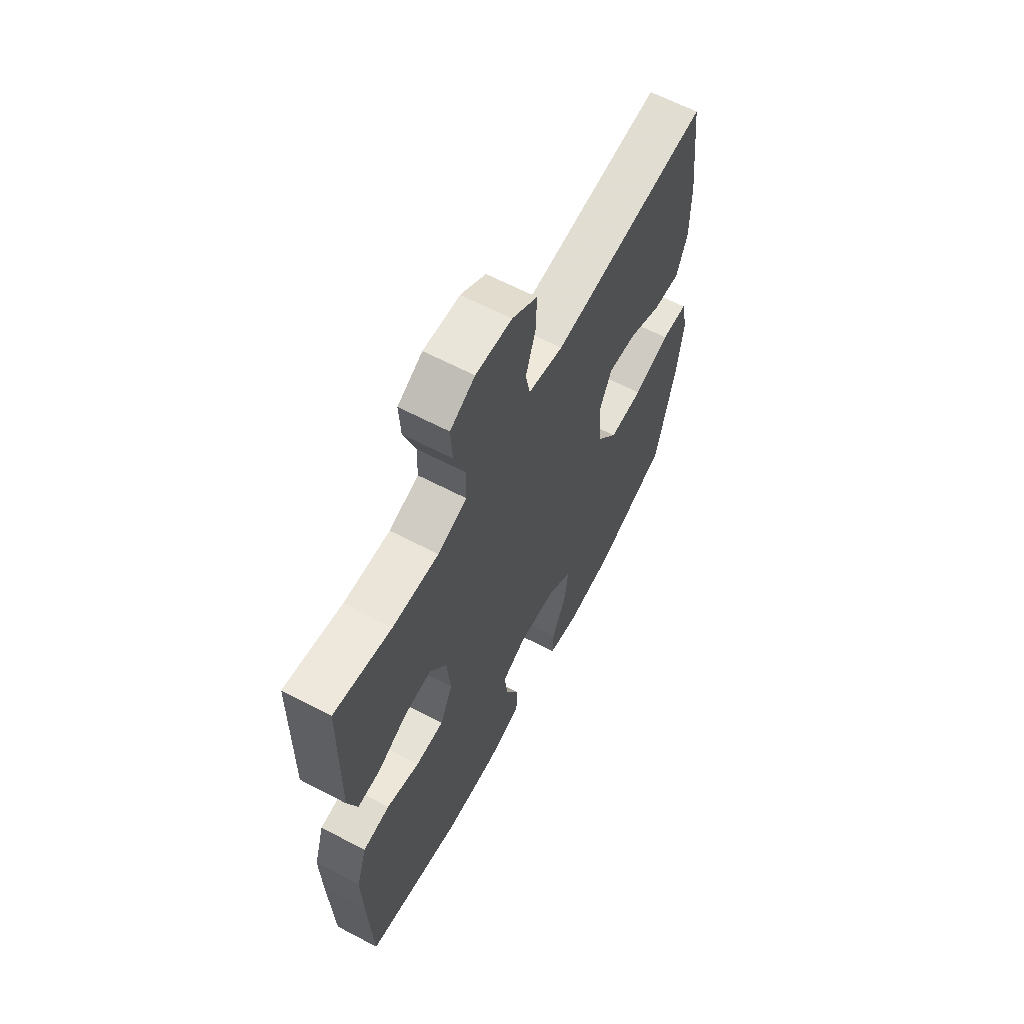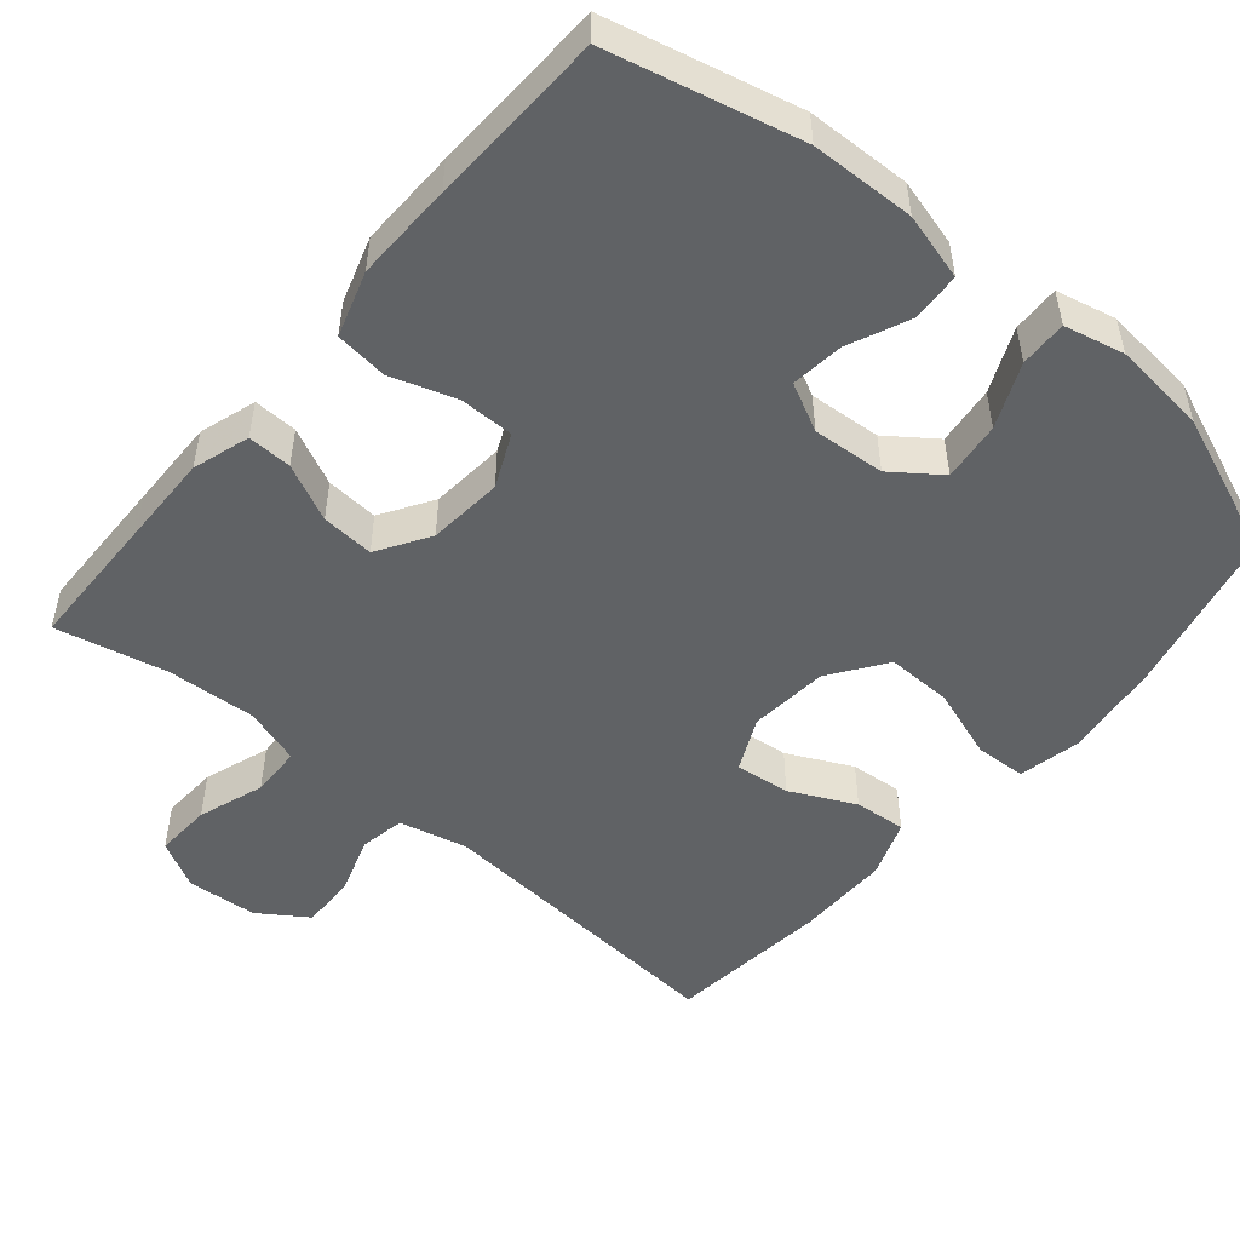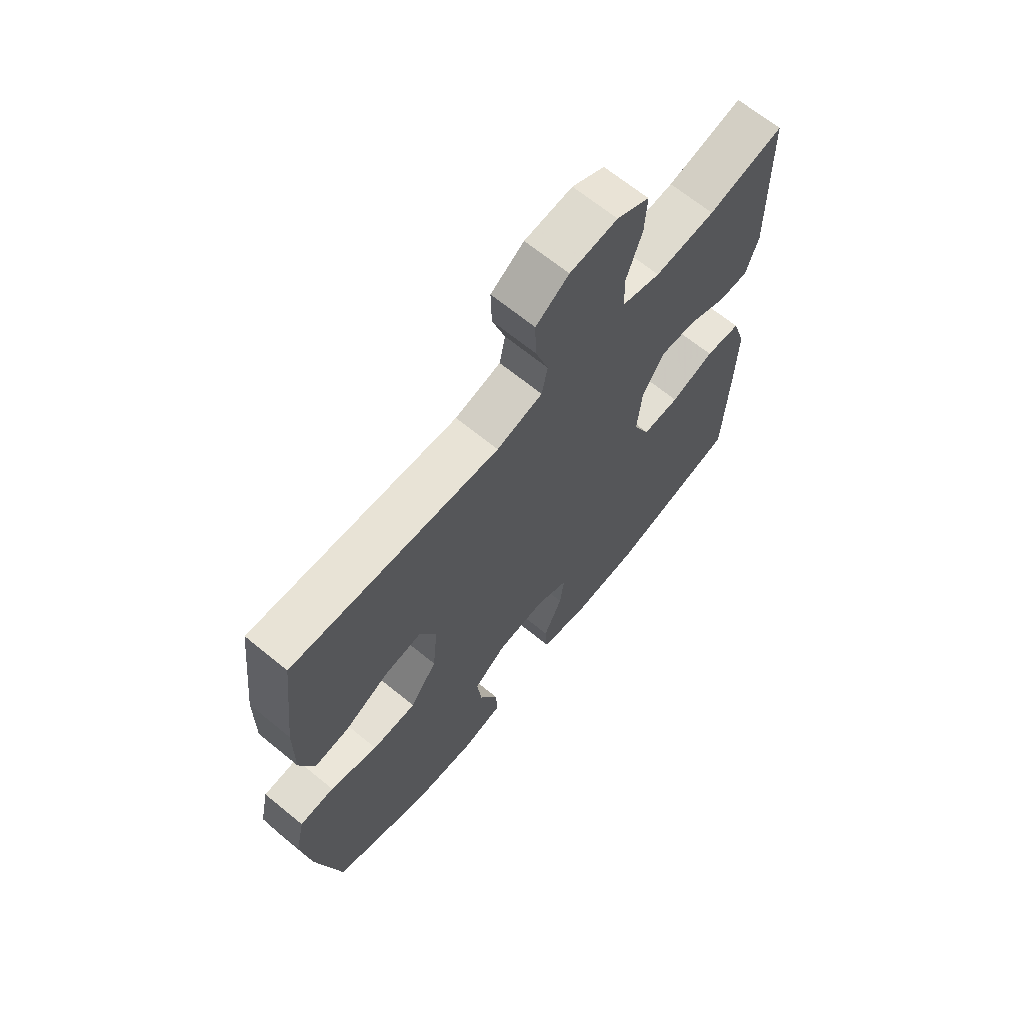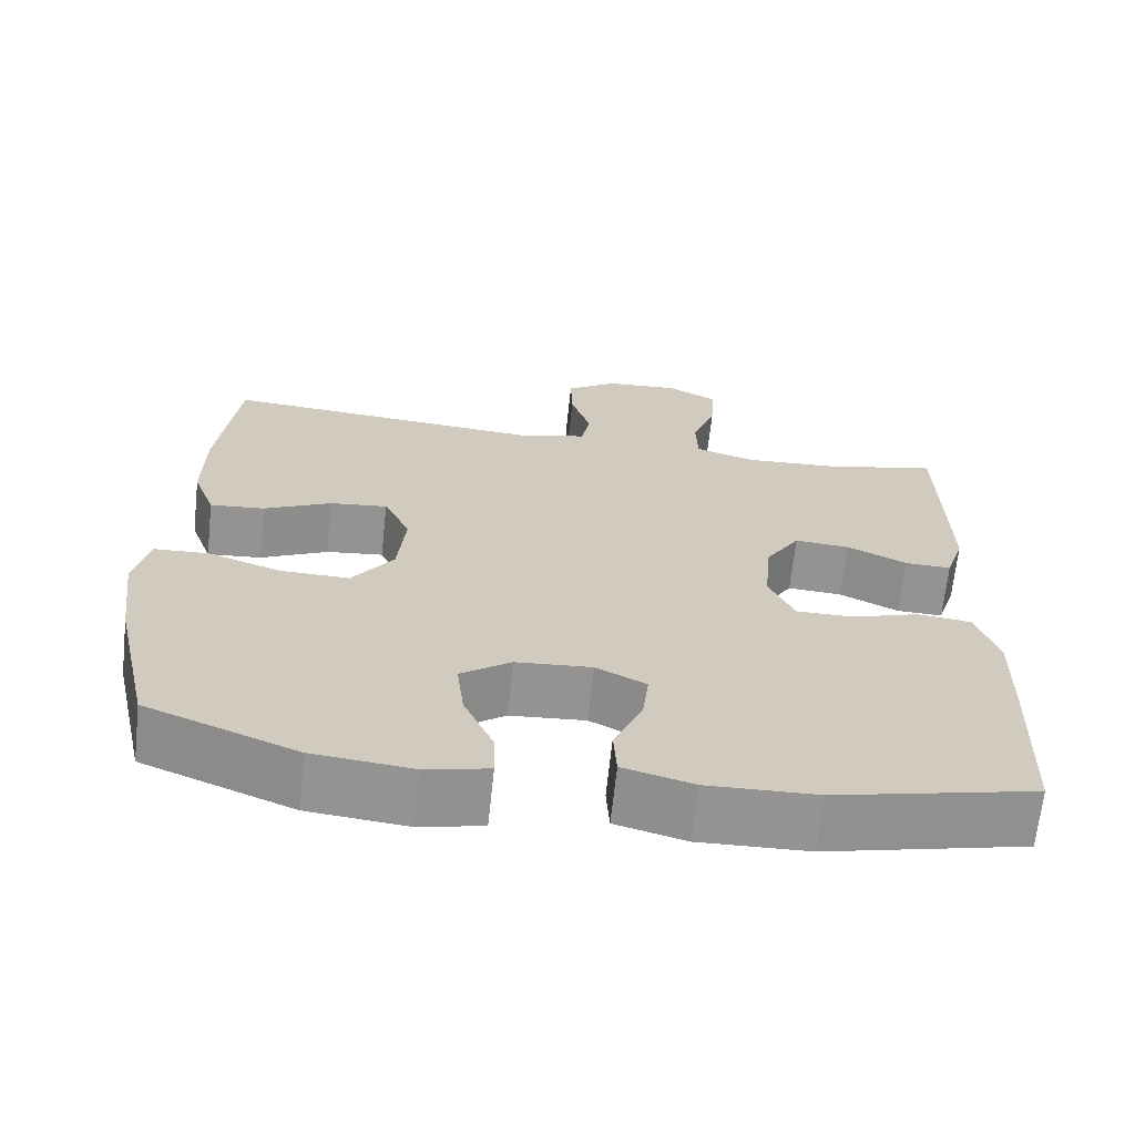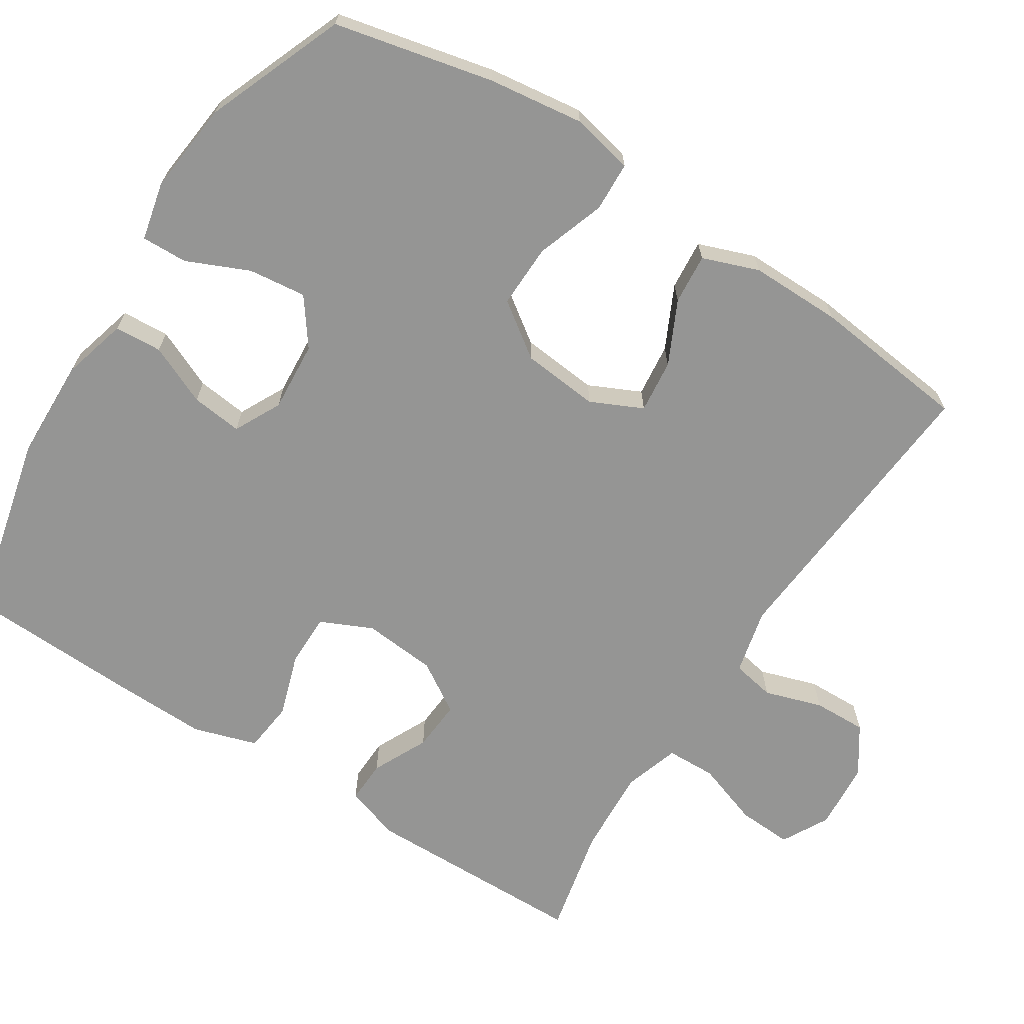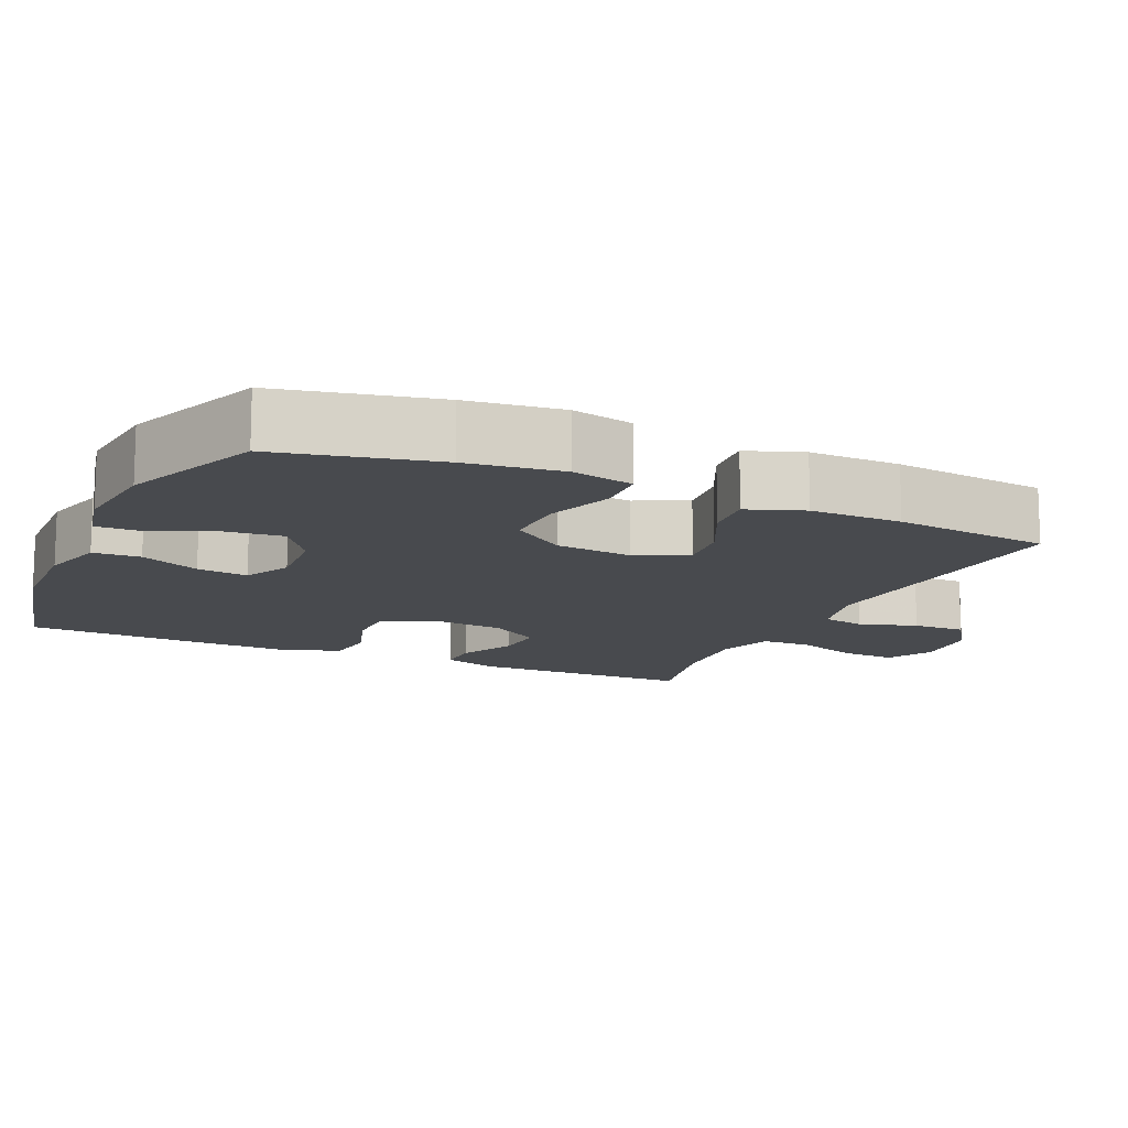
<metadata>
{"format":"obj","ext":"obj","renderer":"f3d","projection":"perspective","resolution":1024,"background":"white","views":[{"elev":63.5,"azim":117.9,"up":"+Z"},{"elev":-50.5,"azim":139.9,"up":"+Y"},{"elev":67.0,"azim":-50.6,"up":"+Z"},{"elev":-66.9,"azim":-6.1,"up":"+Z"},{"elev":-67.4,"azim":-122.6,"up":"+Y"},{"elev":-13.2,"azim":-114.5,"up":"+Y"}]}
</metadata>
<code>
v 0.5 0.07 0.5
v 0.503 0.07 0.317
v 0.505 0.07 0.198
v 0.481 0.07 0.123
v 0.423 0.07 0.125
v 0.348 0.07 0.161
v 0.279 0.07 0.166
v 0.236 0.07 0.098
v 0.227 0.07 -0.001
v 0.259 0.07 -0.071
v 0.331 0.07 -0.071
v 0.416 0.07 -0.043
v 0.485 0.07 -0.051
v 0.512 0.07 -0.137
v 0.509 0.07 -0.267
v 0.5 0.07 -0.5
v 0.249 0.07 -0.559
v 0.112 0.07 -0.563
v 0.024 0.07 -0.539
v 0.02 0.07 -0.475
v 0.056 0.07 -0.394
v 0.064 0.07 -0.325
v 0.001 0.07 -0.293
v -0.094 0.07 -0.3
v -0.157 0.07 -0.346
v -0.148 0.07 -0.424
v -0.111 0.07 -0.508
v -0.109 0.07 -0.57
v -0.188 0.07 -0.588
v -0.312 0.07 -0.575
v -0.5 0.07 -0.5
v -0.548 0.07 -0.286
v -0.565 0.07 -0.157
v -0.547 0.07 -0.073
v -0.48 0.07 -0.07
v -0.387 0.07 -0.102
v -0.301 0.07 -0.104
v -0.249 0.07 -0.031
v -0.239 0.07 0.073
v -0.272 0.07 0.143
v -0.344 0.07 0.135
v -0.429 0.07 0.094
v -0.497 0.07 0.088
v -0.525 0.07 0.164
v -0.524 0.07 0.288
v -0.5 0.07 0.5
v -0.098 0.07 0.468
v -0.009 0.07 0.489
v 0.002 0.07 0.547
v -0.023 0.07 0.625
v -0.025 0.07 0.697
v 0.039 0.07 0.74
v 0.131 0.07 0.747
v 0.194 0.07 0.713
v 0.19 0.07 0.639
v 0.16 0.07 0.552
v 0.162 0.07 0.485
v 0.237 0.07 0.461
v 0.354 0.07 0.468
v 0.5 0 0.5
v 0.503 0 0.317
v 0.505 0 0.198
v 0.481 0 0.123
v 0.423 0 0.125
v 0.348 0 0.161
v 0.279 0 0.166
v 0.236 0 0.098
v 0.227 0 -0.001
v 0.259 0 -0.071
v 0.331 0 -0.071
v 0.416 0 -0.043
v 0.485 0 -0.051
v 0.512 0 -0.137
v 0.509 0 -0.267
v 0.5 0 -0.5
v 0.249 0 -0.559
v 0.112 0 -0.563
v 0.024 0 -0.539
v 0.02 0 -0.475
v 0.056 0 -0.394
v 0.064 0 -0.325
v 0.001 0 -0.293
v -0.094 0 -0.3
v -0.157 0 -0.346
v -0.148 0 -0.424
v -0.111 0 -0.508
v -0.109 0 -0.57
v -0.188 0 -0.588
v -0.312 0 -0.575
v -0.5 0 -0.5
v -0.548 0 -0.286
v -0.565 0 -0.157
v -0.547 0 -0.073
v -0.48 0 -0.07
v -0.387 0 -0.102
v -0.301 0 -0.104
v -0.249 0 -0.031
v -0.239 0 0.073
v -0.272 0 0.143
v -0.344 0 0.135
v -0.429 0 0.094
v -0.497 0 0.088
v -0.525 0 0.164
v -0.524 0 0.288
v -0.5 0 0.5
v -0.098 0 0.468
v -0.009 0 0.489
v 0.002 0 0.547
v -0.023 0 0.625
v -0.025 0 0.697
v 0.039 0 0.74
v 0.131 0 0.747
v 0.194 0 0.713
v 0.19 0 0.639
v 0.16 0 0.552
v 0.162 0 0.485
v 0.237 0 0.461
v 0.354 0 0.468
f 53 54 55 56
f 53 56 57
f 52 53 57
f 49 50 51 52
f 48 49 52 57
f 47 48 57 58
f 45 46 47
f 44 45 47 58
f 41 42 43 44
f 40 41 44 58
f 33 34 35 36
f 33 36 37
f 32 33 37
f 31 32 37
f 30 31 37 38
f 26 27 28 29
f 25 26 29 30
f 18 19 20 21
f 18 21 22
f 17 18 22
f 16 17 22
f 15 16 22 23
f 11 12 13 14
f 10 11 14 15
f 3 4 5 6
f 2 3 6 7
f 59 1 2 7
f 39 40 58 59
f 38 39 59 7
f 25 30 38
f 24 25 38 7
f 10 15 23
f 9 10 23 24
f 8 9 24
f 7 8 24
f 115 114 113 112
f 116 115 112
f 116 112 111
f 111 110 109 108
f 116 111 108 107
f 117 116 107 106
f 106 105 104
f 117 106 104 103
f 103 102 101 100
f 117 103 100 99
f 95 94 93 92
f 96 95 92
f 96 92 91
f 96 91 90
f 97 96 90 89
f 88 87 86 85
f 89 88 85 84
f 80 79 78 77
f 81 80 77
f 81 77 76
f 81 76 75
f 82 81 75 74
f 73 72 71 70
f 74 73 70 69
f 65 64 63 62
f 66 65 62 61
f 66 61 60 118
f 118 117 99 98
f 66 118 98 97
f 97 89 84
f 66 97 84 83
f 82 74 69
f 83 82 69 68
f 83 68 67
f 83 67 66
f 1 60 61 2
f 2 61 62 3
f 3 62 63 4
f 4 63 64 5
f 5 64 65 6
f 6 65 66 7
f 7 66 67 8
f 8 67 68 9
f 9 68 69 10
f 10 69 70 11
f 11 70 71 12
f 12 71 72 13
f 13 72 73 14
f 14 73 74 15
f 15 74 75 16
f 16 75 76 17
f 17 76 77 18
f 18 77 78 19
f 19 78 79 20
f 20 79 80 21
f 21 80 81 22
f 22 81 82 23
f 23 82 83 24
f 24 83 84 25
f 25 84 85 26
f 26 85 86 27
f 27 86 87 28
f 28 87 88 29
f 29 88 89 30
f 30 89 90 31
f 31 90 91 32
f 32 91 92 33
f 33 92 93 34
f 34 93 94 35
f 35 94 95 36
f 36 95 96 37
f 37 96 97 38
f 38 97 98 39
f 39 98 99 40
f 40 99 100 41
f 41 100 101 42
f 42 101 102 43
f 43 102 103 44
f 44 103 104 45
f 45 104 105 46
f 46 105 106 47
f 47 106 107 48
f 48 107 108 49
f 49 108 109 50
f 50 109 110 51
f 51 110 111 52
f 52 111 112 53
f 53 112 113 54
f 54 113 114 55
f 55 114 115 56
f 56 115 116 57
f 57 116 117 58
f 58 117 118 59
f 59 118 60 1

</code>
